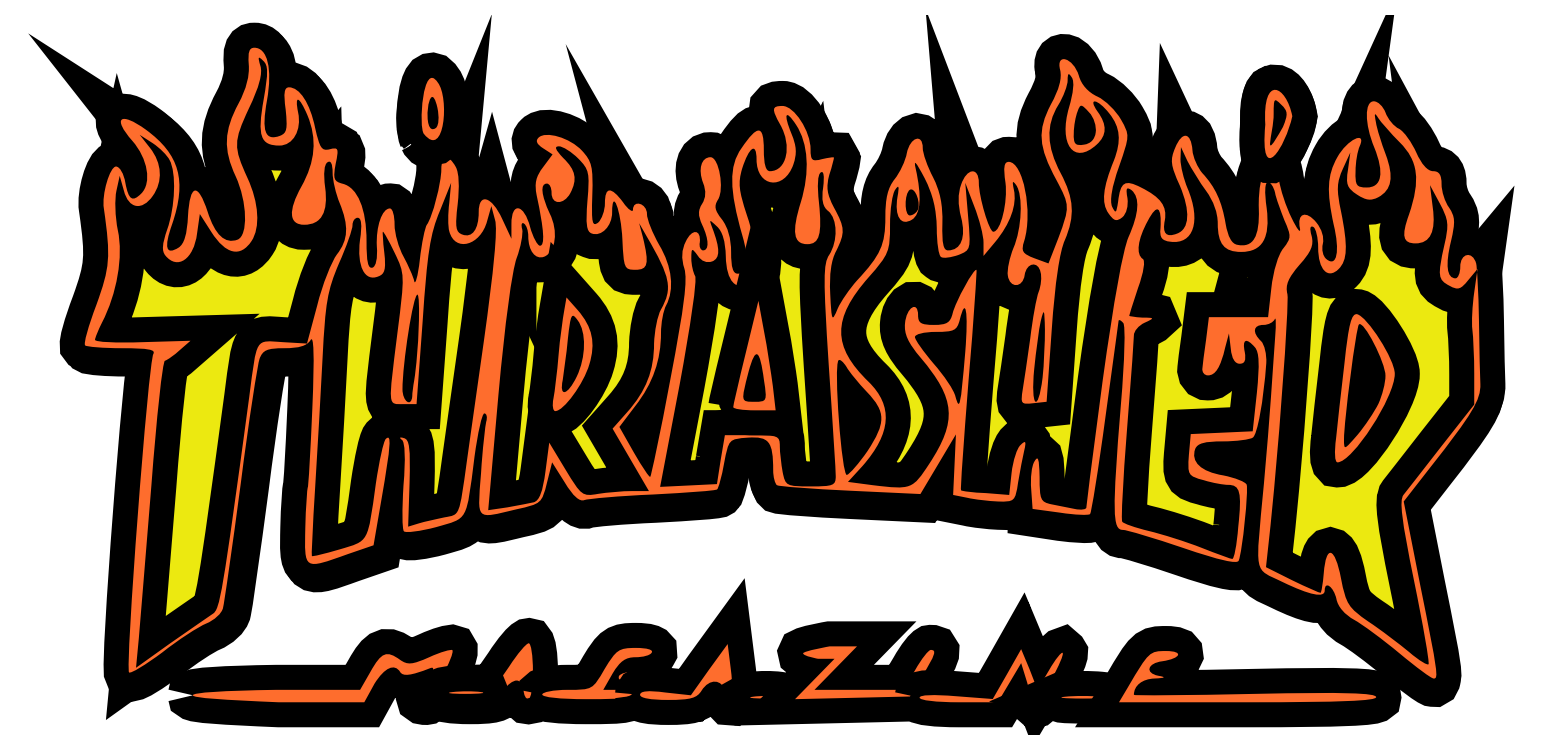
<metadata>
{"format":"dxf","ext":"dxf","renderer":"ezdxf+matplotlib","layout":"modelspace","background":"white","min_lineweight":24,"dpi":150}
</metadata>
<code>
0
SECTION
2
ENTITIES
0
INSERT
8
trasher-magazine-logo
2
block 2
10
0
20
0
30
0
0
INSERT
8
trasher-magazine-logo
2
block 4
10
0
20
0
30
0
0
ENDSEC
0
EOF

</code>
